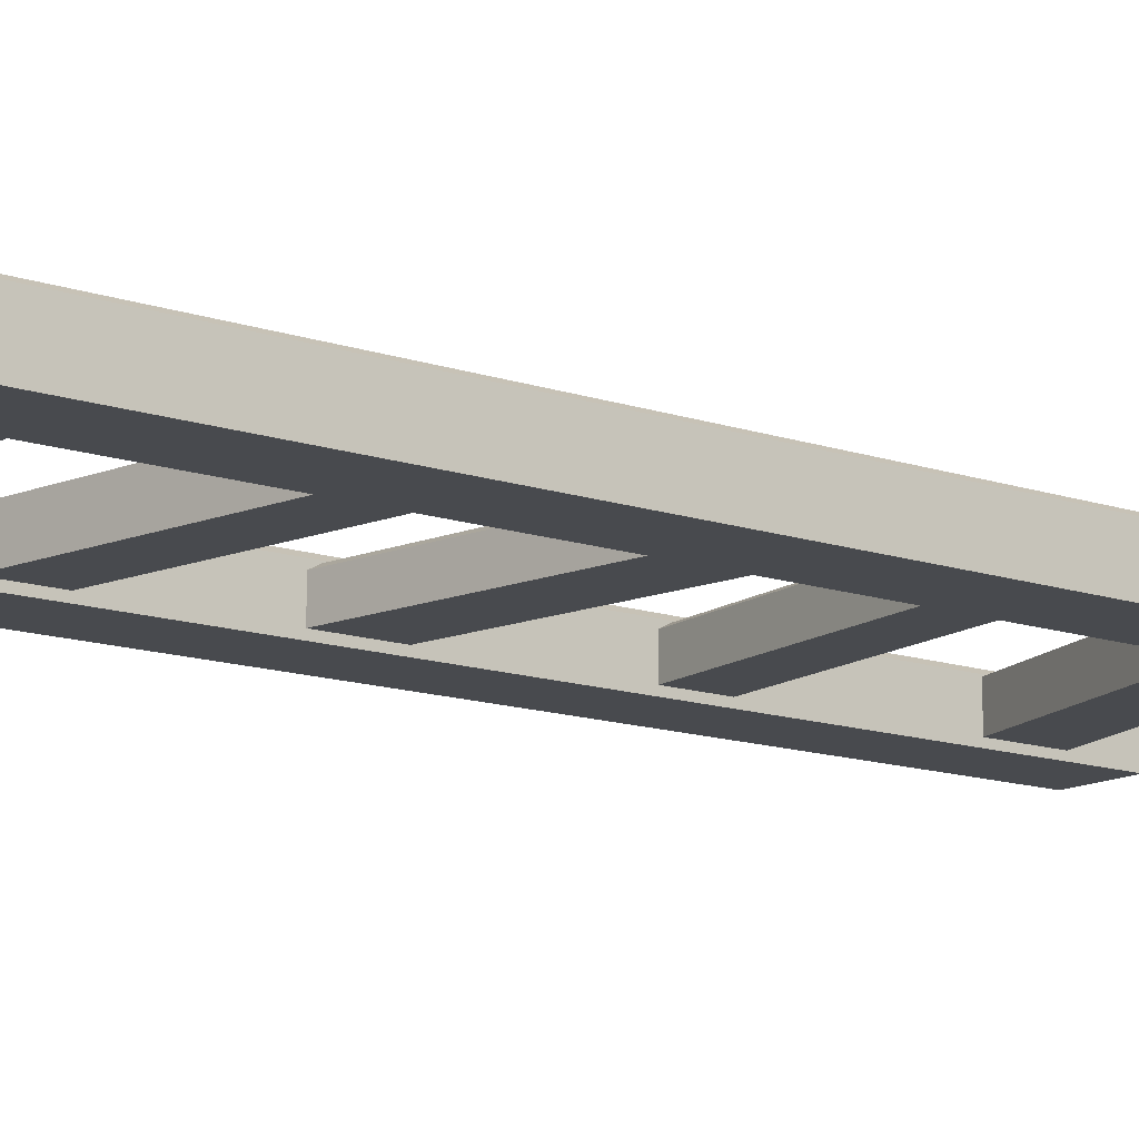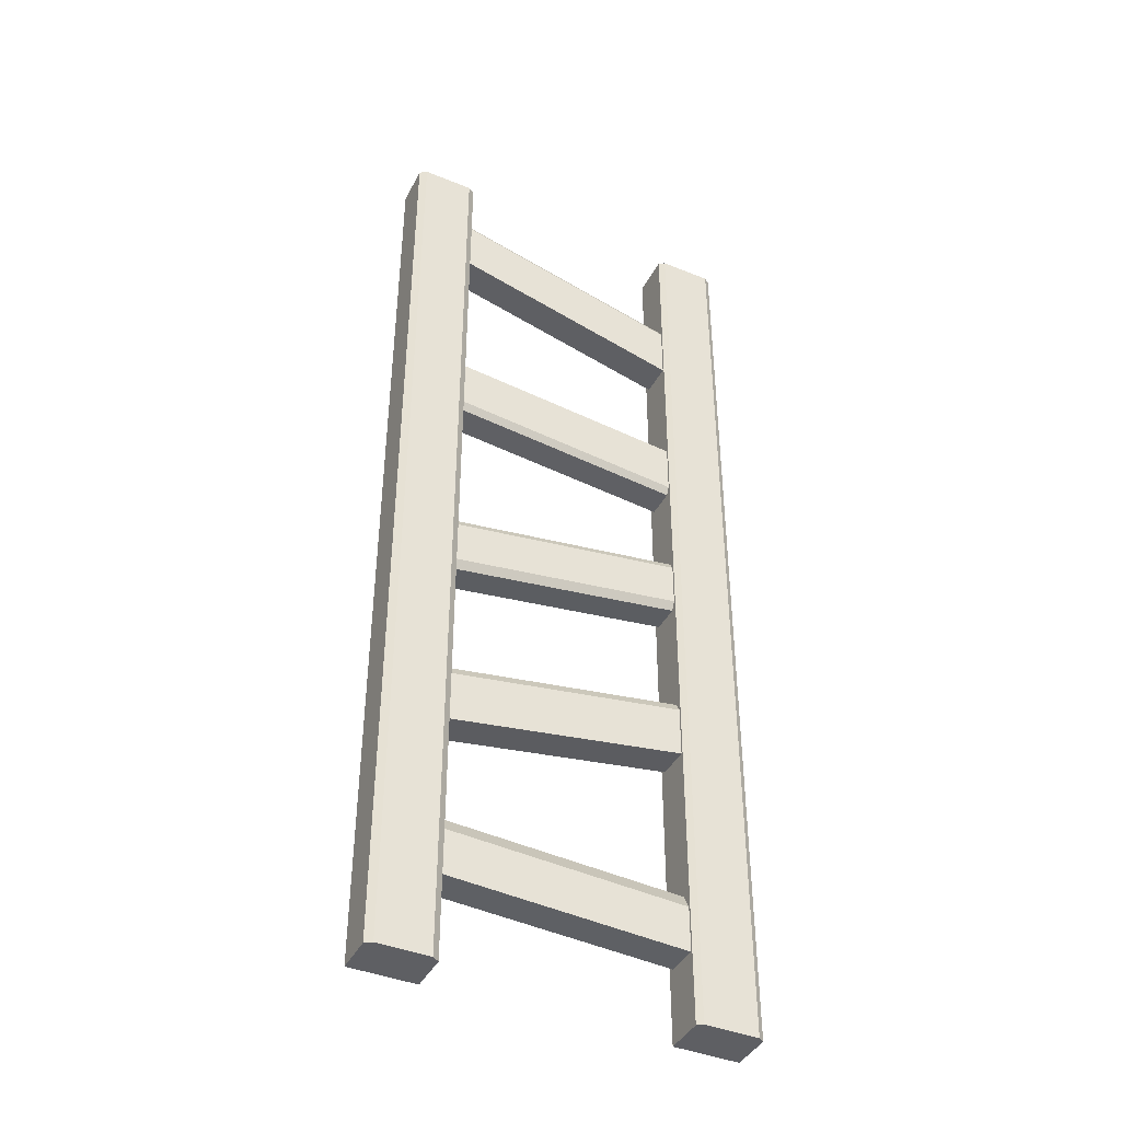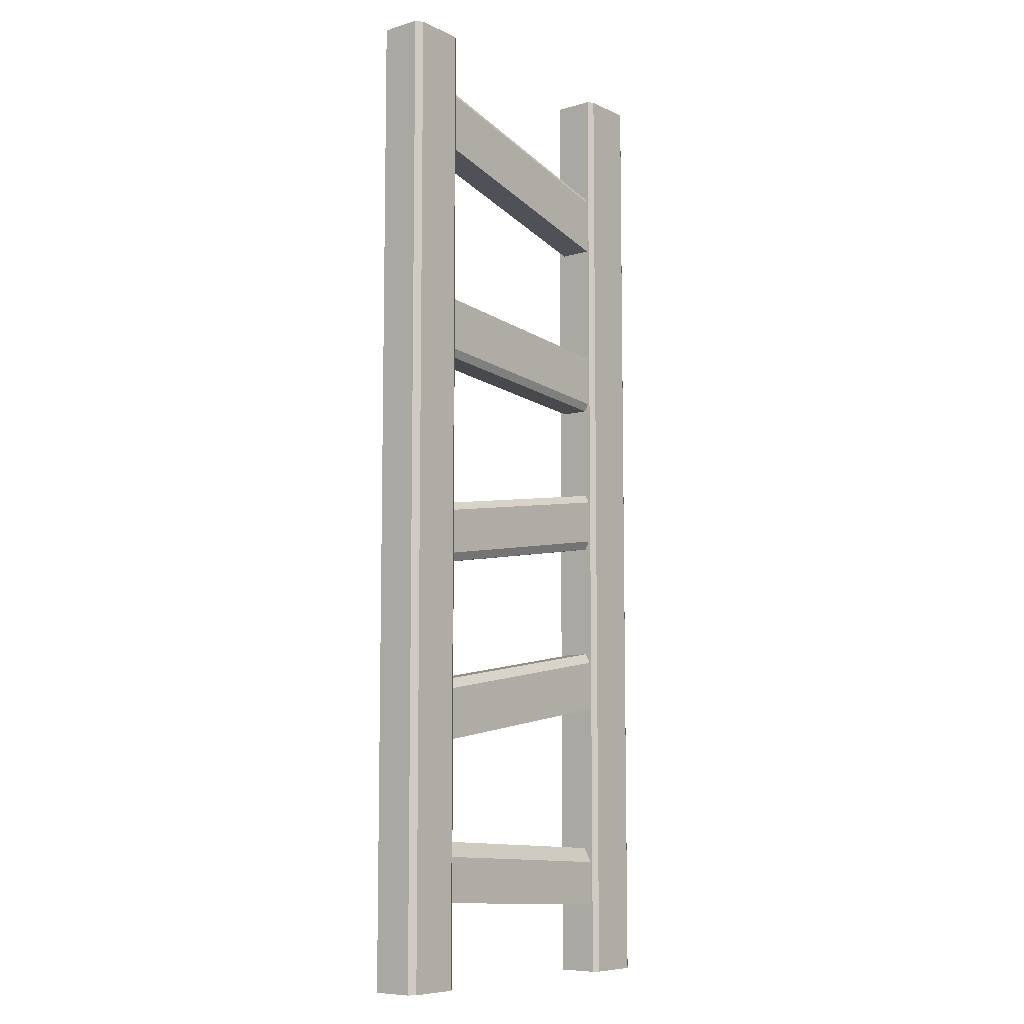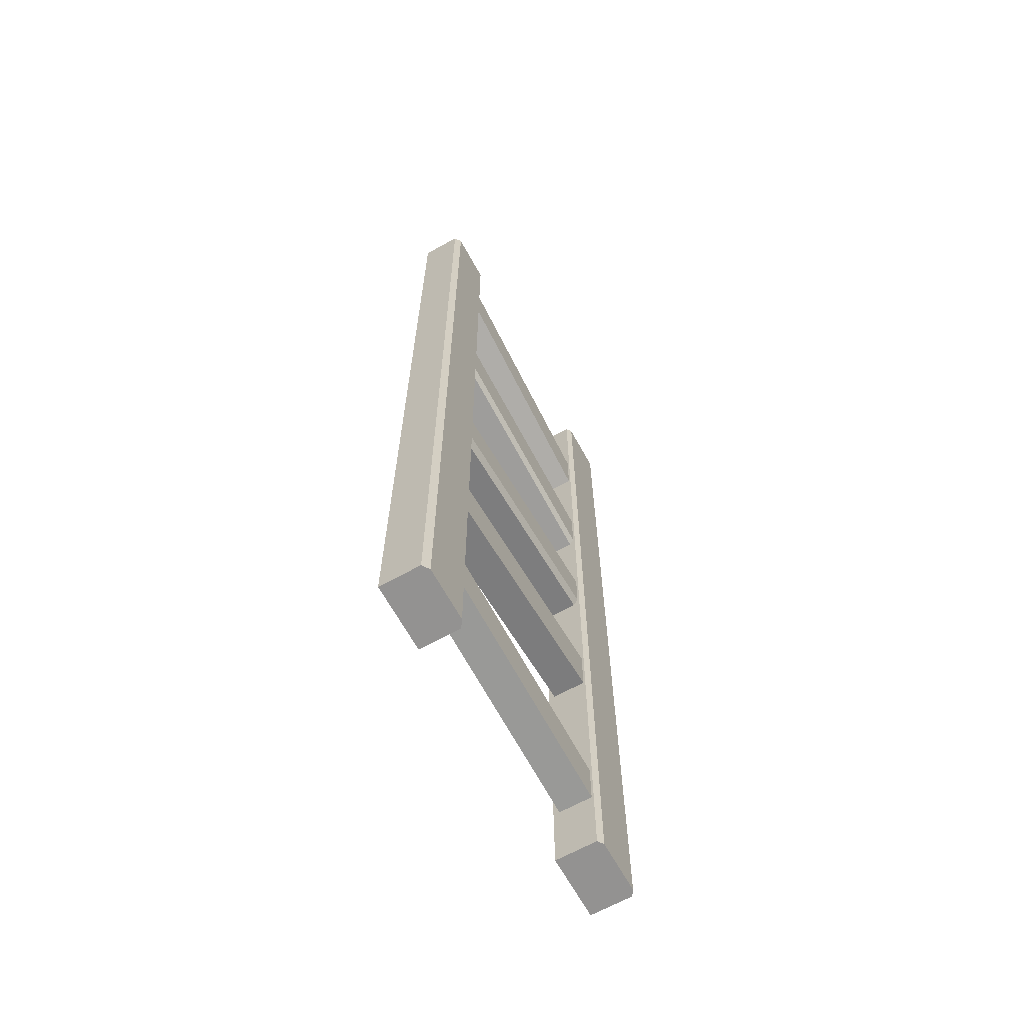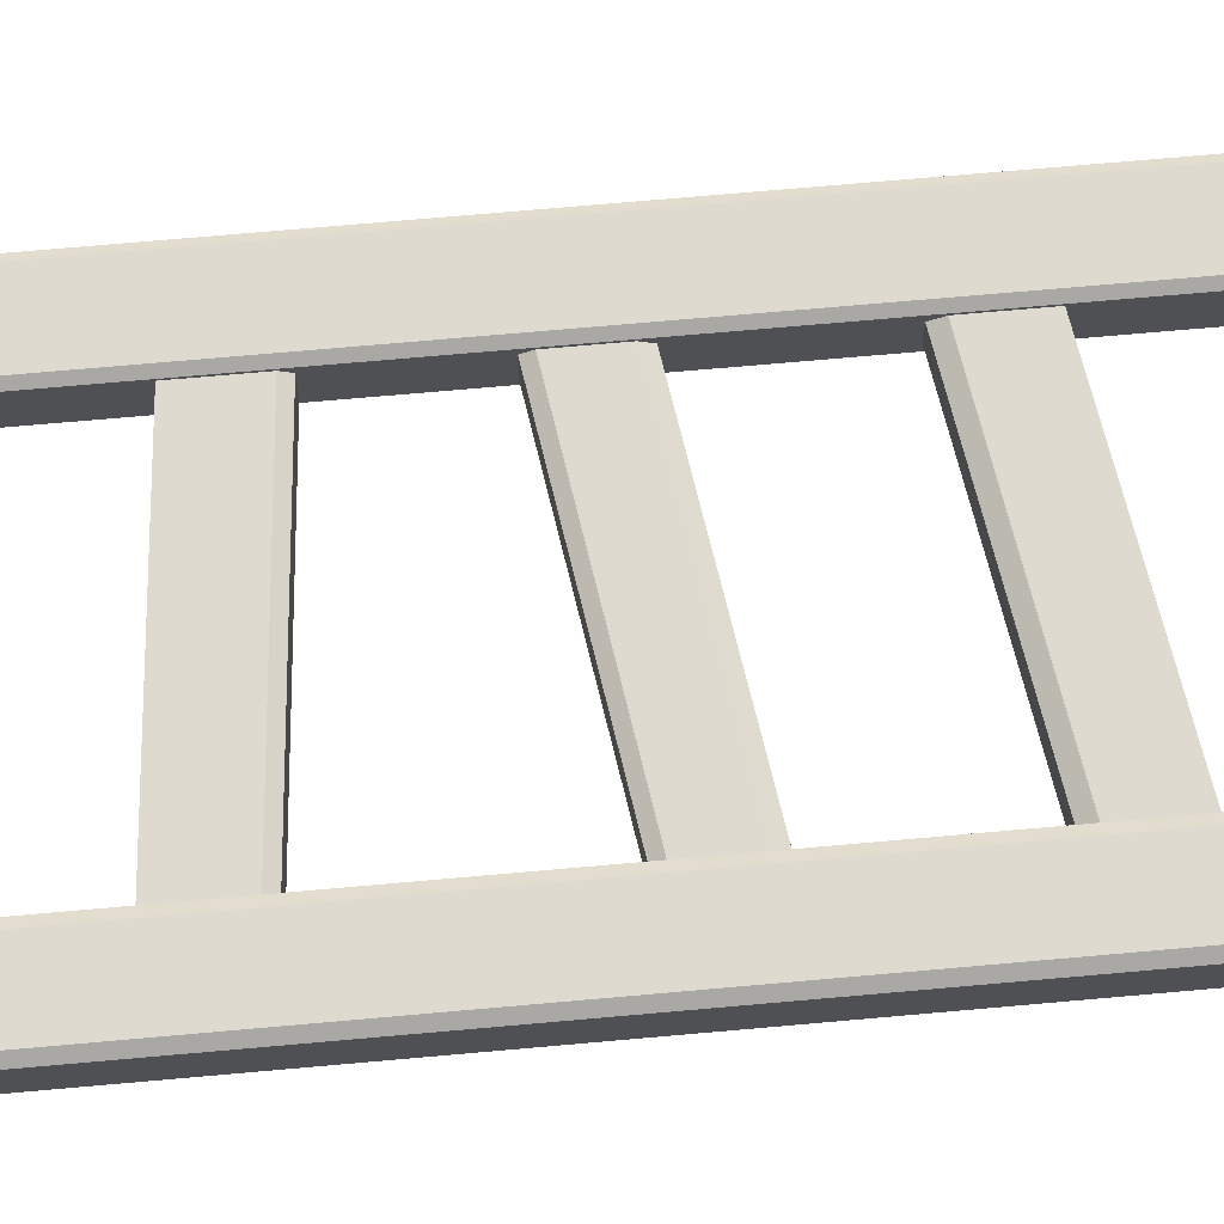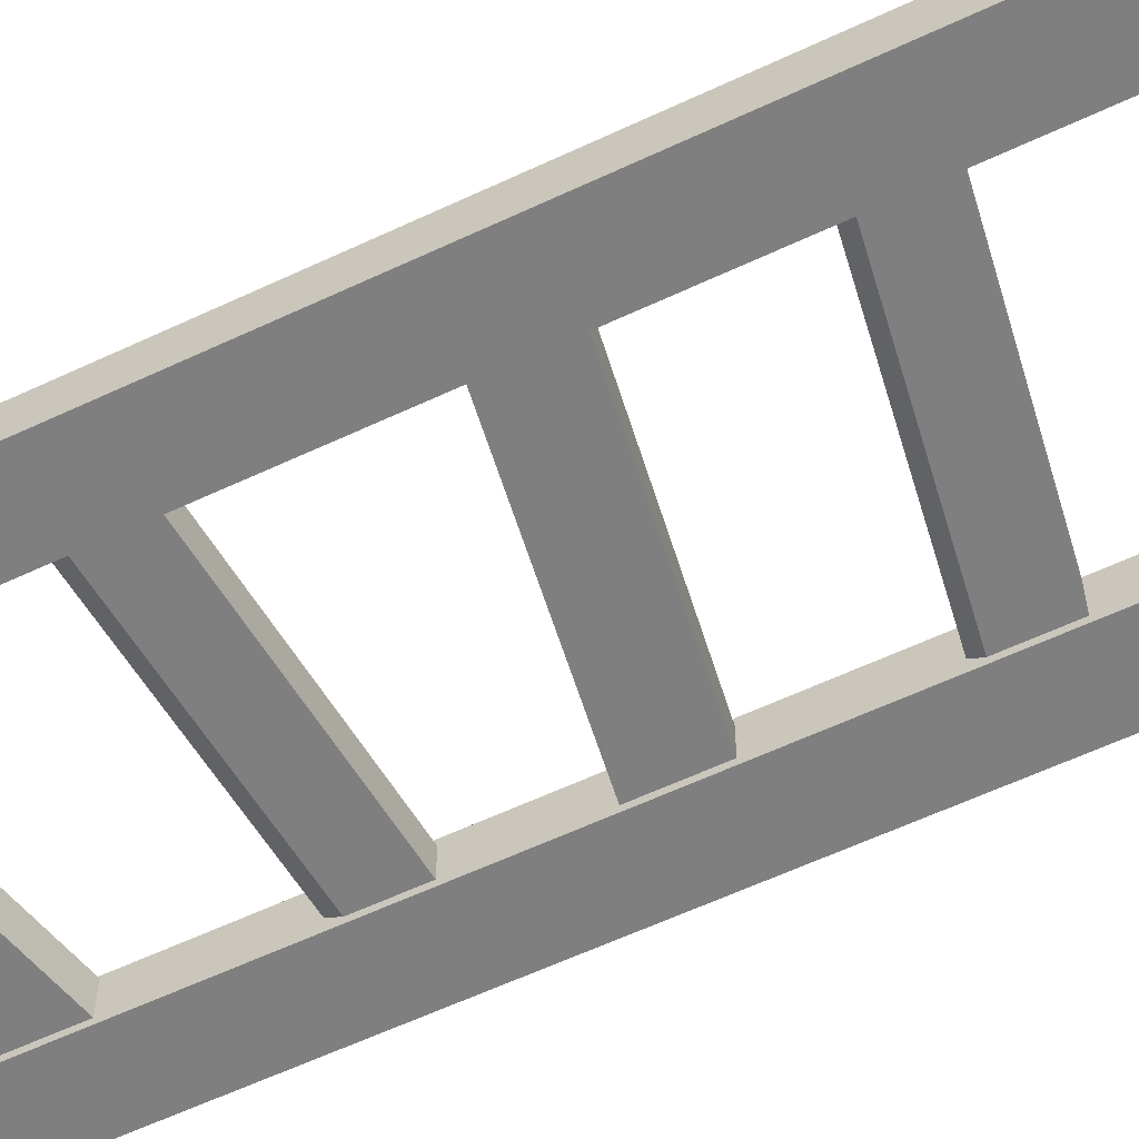
<metadata>
{"format":"obj","ext":"obj","renderer":"f3d","projection":"perspective","resolution":1024,"background":"white","views":[{"elev":-13.1,"azim":51.8,"up":"+Z"},{"elev":-41.8,"azim":-26.0,"up":"+Y"},{"elev":-8.3,"azim":-51.4,"up":"+Y"},{"elev":-66.4,"azim":-61.0,"up":"+Y"},{"elev":70.6,"azim":-95.1,"up":"+Z"},{"elev":-59.8,"azim":-64.2,"up":"+Z"}]}
</metadata>
<code>
o Cube
v -0.972 7.571 -0.1725
v -0.972 0.02114 -0.1725
v -1.472 7.571 -0.1725
v -1.472 0.02114 -0.1725
v -1.025 7.571 0.1725
v -0.972 7.571 0.1358
v -0.972 0.02114 0.1358
v -1.025 0.02114 0.1725
v -1.472 7.571 0.1358
v -1.419 7.571 0.1725
v -1.419 0.02114 0.1725
v -1.472 0.02114 0.1358
f 4 2 7 8 11 12
f 1 3 9 10 5 6
f 12 9 3 4
f 8 5 10 11
f 4 3 1 2
f 11 10 9 12
f 5 8 7 6
f 2 1 6 7
o Cube.001
v 1.331 7.571 -0.1725
v 1.331 0.02114 -0.1725
v 0.831 7.571 -0.1725
v 0.831 0.02114 -0.1725
v 1.286 7.571 0.1725
v 1.331 7.571 0.1417
v 1.331 0.02114 0.1417
v 1.286 0.02114 0.1725
v 0.831 7.571 0.1417
v 0.8756 7.571 0.1725
v 0.8756 0.02114 0.1725
v 0.831 0.02114 0.1417
f 16 14 19 20 23 24
f 13 15 21 22 17 18
f 24 21 15 16
f 20 17 22 23
f 16 15 13 14
f 23 22 21 24
f 17 20 19 18
f 14 13 18 19
o Cube.002
v -1.254 7.2 -0.1258
v 1.282 6.566 -0.1258
v -1.366 6.752 -0.1258
v 1.17 6.118 -0.1258
v -1.366 6.752 0.1258
v 1.17 6.118 0.1258
v -1.261 7.171 0.1258
v -1.254 7.2 0.1095
v 1.282 6.566 0.1095
v 1.275 6.537 0.1258
f 28 26 33 34 30
f 25 27 29 31 32
f 30 29 27 28
f 34 31 29 30
f 28 27 25 26
f 31 34 33 32
f 26 25 32 33
o Cube.003
v -1.375 5.442 0.1258
v 1.228 5.202 0.1258
v -1.417 4.982 -0.1258
v 1.186 4.742 -0.1258
v -1.375 5.442 -0.08032
v -1.382 5.359 -0.1258
v 1.221 5.119 -0.1258
v 1.228 5.202 -0.08032
v -1.417 4.982 0.09325
v -1.412 5.042 0.1258
v 1.191 4.801 0.1258
v 1.186 4.742 0.09325
f 39 40 37 43 44 35
f 36 35 44 45
f 38 41 42 36 45 46
f 42 39 35 36
f 39 42 41 40
f 38 37 40 41
f 45 44 43 46
f 46 43 37 38
o Cube.004
v -1.406 3.694 -0.1258
v 1.179 4.084 -0.1258
v -1.337 3.237 -0.1258
v 1.248 3.627 -0.1258
v -1.397 3.635 0.1258
v -1.406 3.694 0.09333
v 1.179 4.084 0.09333
v 1.188 4.025 0.1258
v -1.337 3.237 0.08964
v -1.347 3.303 0.1258
v 1.238 3.693 0.1258
v 1.248 3.627 0.08964
f 50 48 53 54 57 58
f 47 49 55 56 51 52
f 58 55 49 50
f 50 49 47 48
f 51 54 53 52
f 48 47 52 53
f 57 56 55 58
f 54 51 56 57
o Cube.005
v -1.348 1.847 -0.1258
v 1.233 2.26 -0.1258
v -1.348 1.847 0.1258
v 1.233 2.26 0.1258
v -1.421 2.303 -0.08579
v -1.41 2.231 -0.1258
v 1.171 2.644 -0.1258
v 1.16 2.716 -0.08579
v -1.41 2.231 0.1258
v -1.421 2.303 0.08579
v 1.16 2.716 0.08579
v 1.171 2.644 0.1258
f 60 65 66 69 70 62
f 62 61 59 60
f 70 67 61 62
f 63 64 59 61 67 68
f 66 63 68 69
f 63 66 65 64
f 67 70 69 68
f 60 59 64 65
o Cube.006
v -1.387 1.149 -0.1258
v 1.223 1.013 -0.1258
v -1.412 0.6882 -0.1258
v 1.199 0.5514 -0.1258
v -1.412 0.6882 0.1258
v 1.199 0.5514 0.1258
v -1.393 1.035 0.1258
v -1.387 1.149 0.06336
v 1.223 1.013 0.06337
v 1.217 0.8981 0.1258
f 74 72 79 80 76
f 71 73 75 77 78
f 76 75 73 74
f 80 77 75 76
f 74 73 71 72
f 77 80 79 78
f 72 71 78 79

</code>
